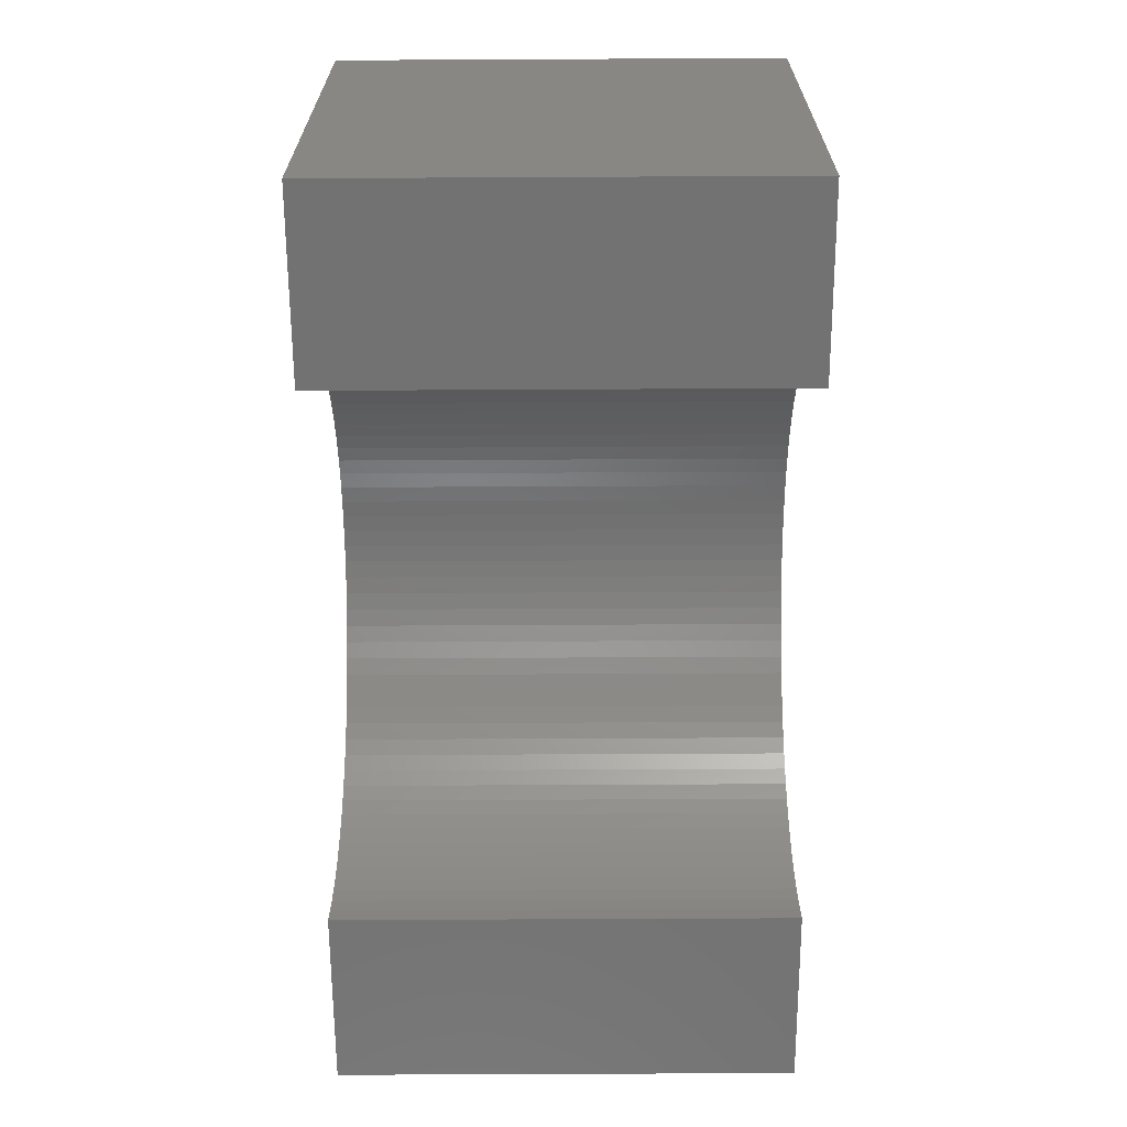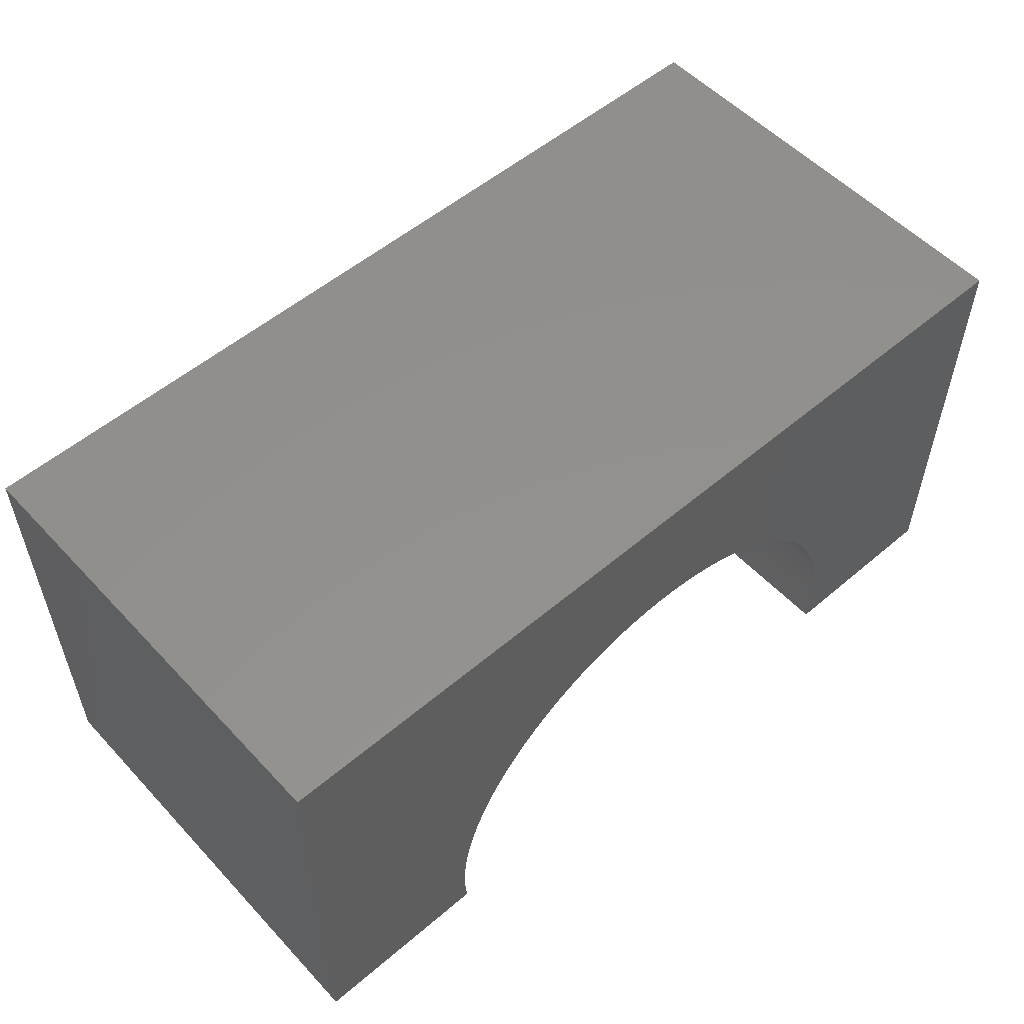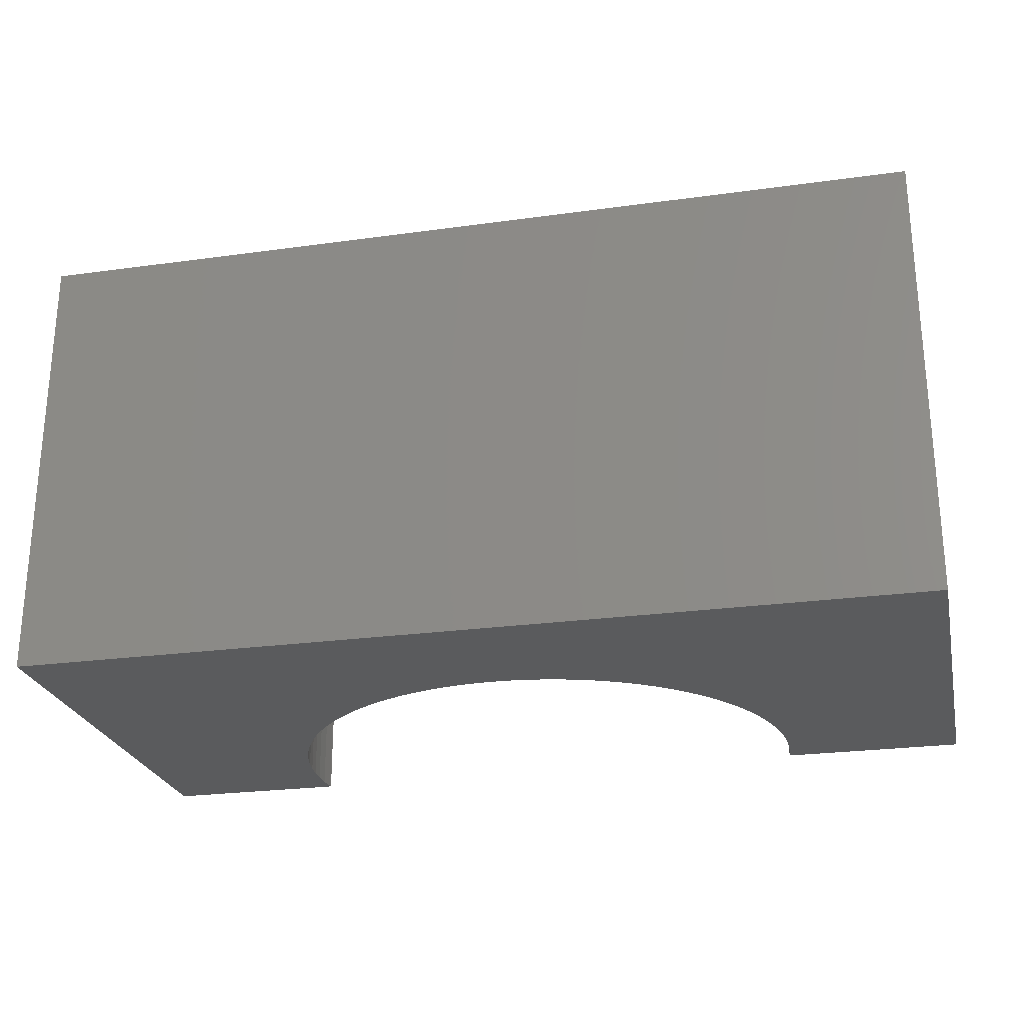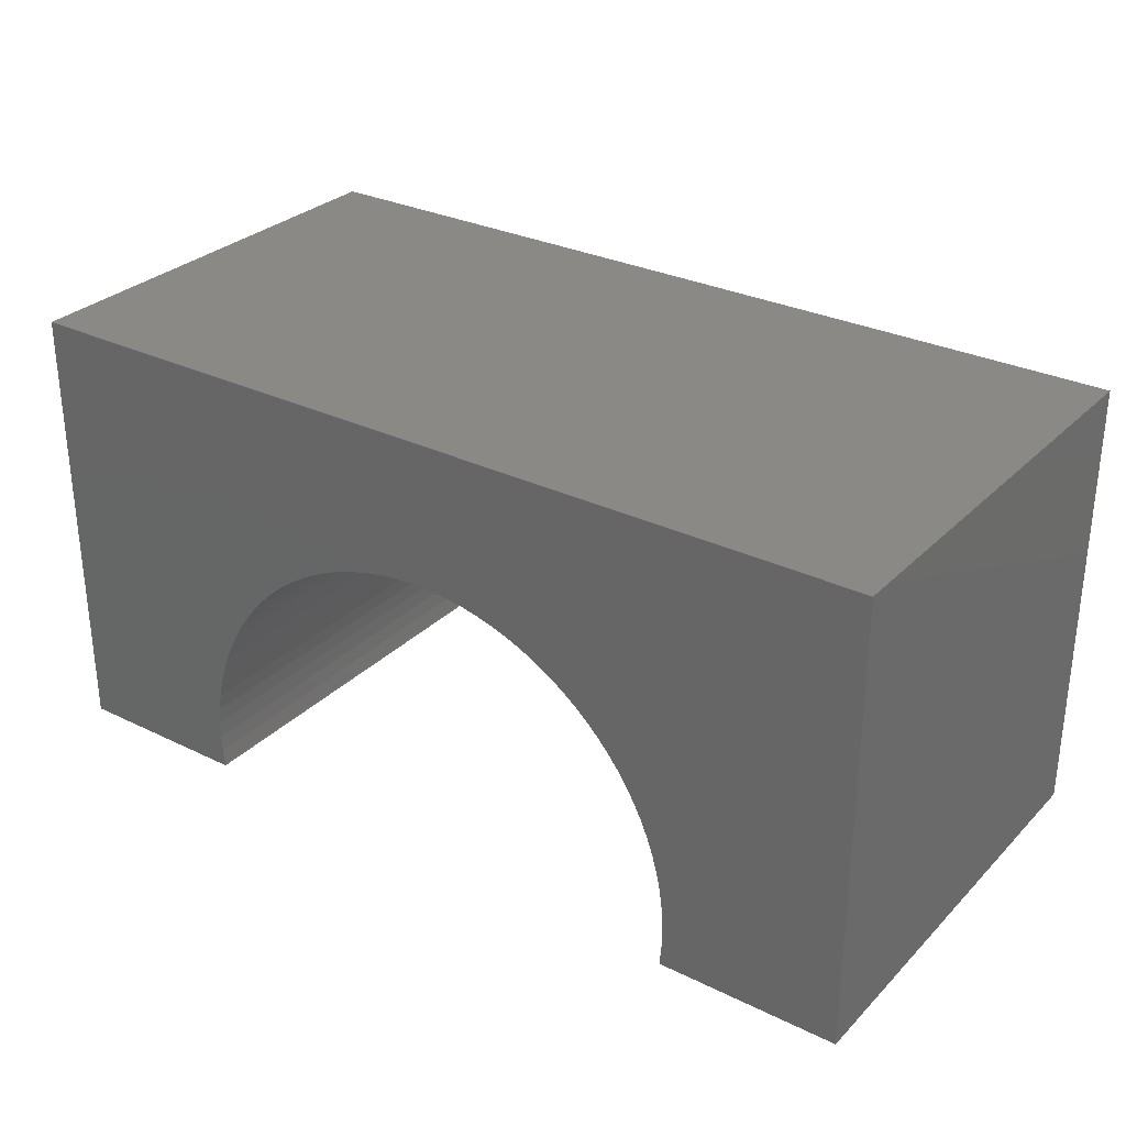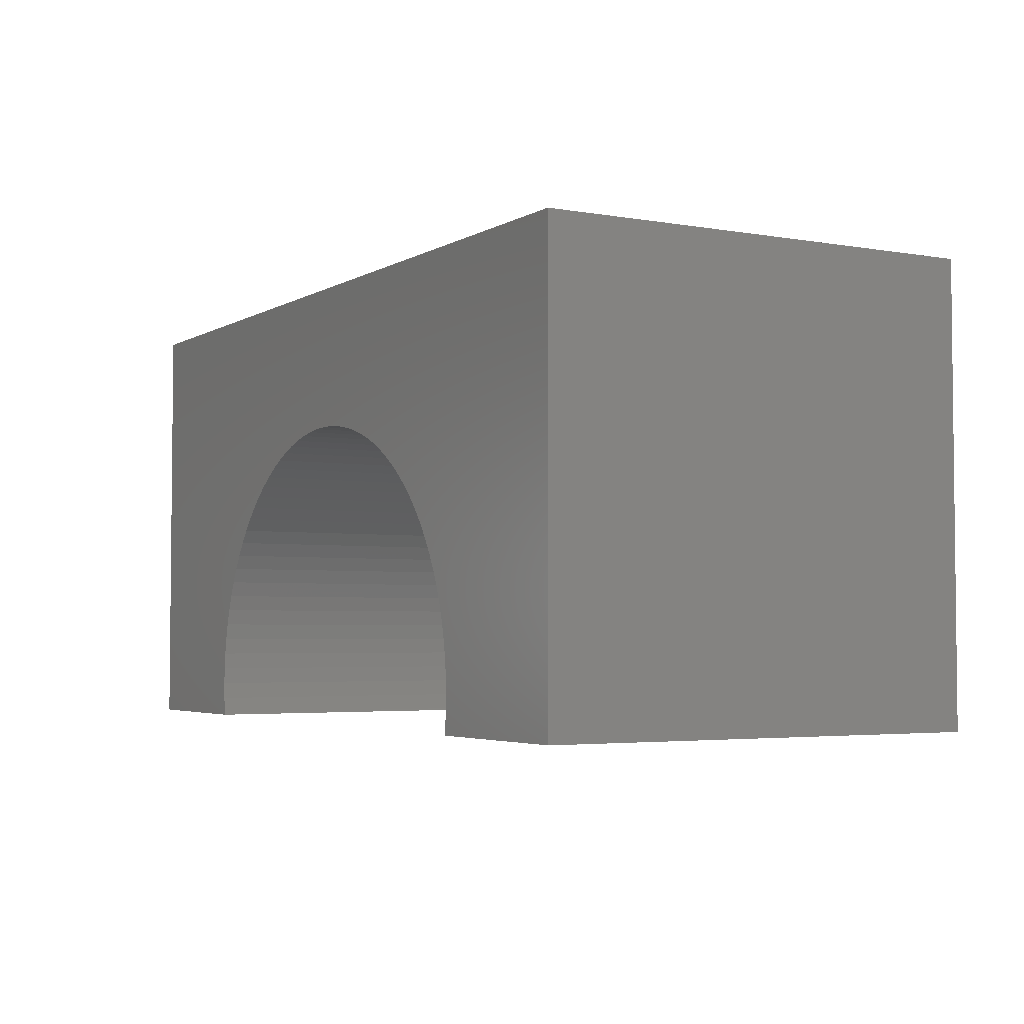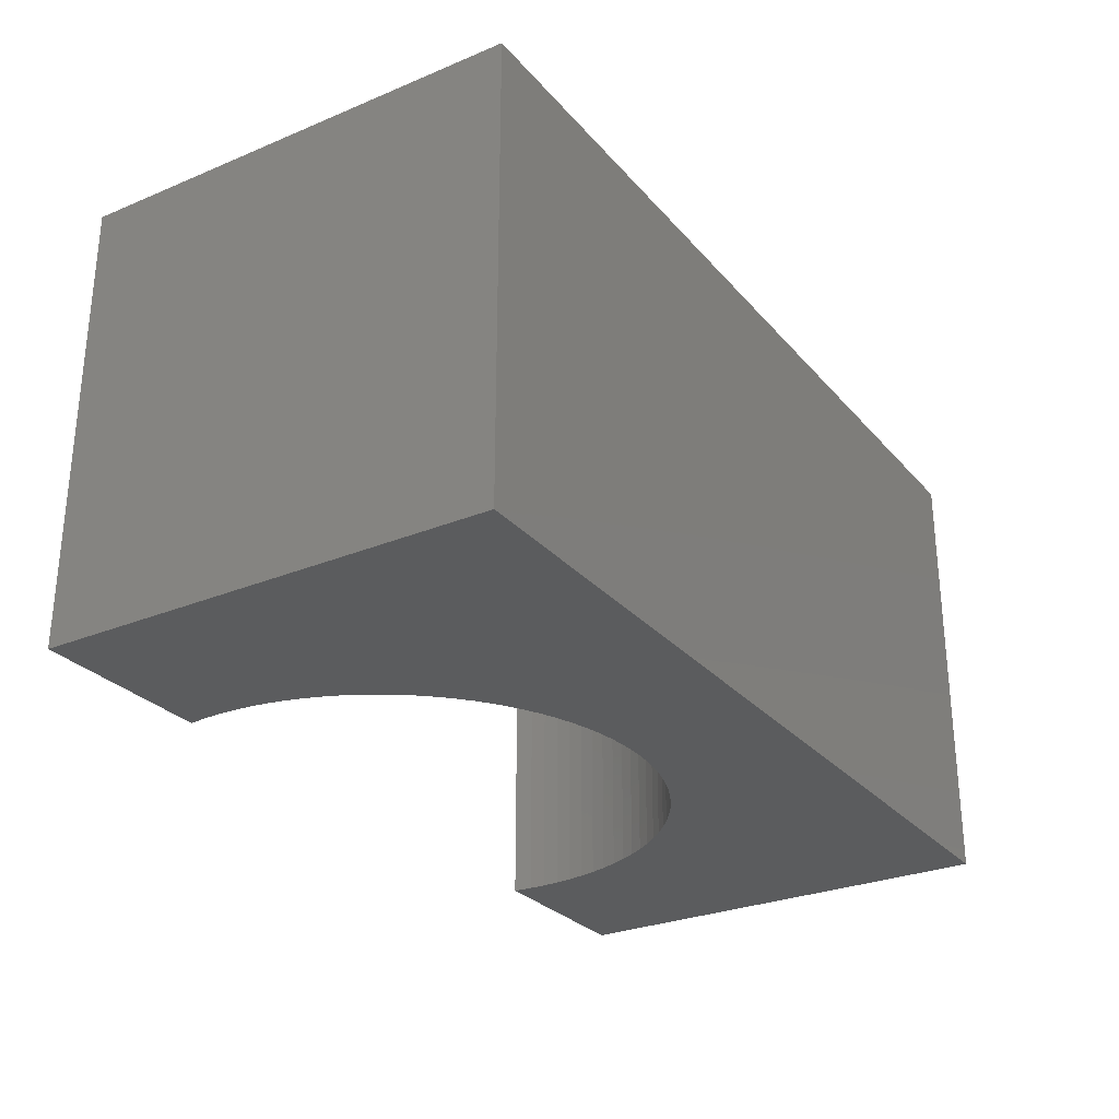
<metadata>
{"format":"stl","ext":"stl","renderer":"f3d","projection":"perspective","resolution":1024,"background":"white","views":[{"elev":-64.9,"azim":-89.7,"up":"+Z"},{"elev":54.3,"azim":138.0,"up":"+Z"},{"elev":-25.0,"azim":12.6,"up":"+Y"},{"elev":29.8,"azim":35.5,"up":"+Z"},{"elev":-3.6,"azim":-120.0,"up":"+Z"},{"elev":-28.1,"azim":-57.9,"up":"+Y"}]}
</metadata>
<code>
# stl→obj: 122 verts, 240 faces
v -5 -2.5 -2.5
v -5 2.5 2.5
v -5 2.5 -2.5
v -5 -2.5 2.5
v 5 -2.5 2.5
v 5 2.5 2.5
v 5 2.5 -2.5
v 5 -2.5 -2.5
v 0 2.5 0.9
v 0.1884 2.5 0.8941
v 0.376 2.5 0.8763
v 0.5621 2.5 0.8469
v 0.7461 2.5 0.8057
v 0.9271 2.5 0.7532
v 1.104 2.5 0.6893
v 1.277 2.5 0.6145
v 1.445 2.5 0.5289
v 1.607 2.5 0.433
v 1.763 2.5 0.3271
v 1.912 2.5 0.2115
v 2.054 2.5 0.08691
v 2.187 2.5 -0.04636
v 2.312 2.5 -0.1877
v 2.427 2.5 -0.3366
v 2.533 2.5 -0.4925
v 2.629 2.5 -0.6547
v 2.714 2.5 -0.8227
v 2.789 2.5 -0.9956
v 2.853 2.5 -1.173
v 2.906 2.5 -1.354
v 2.947 2.5 -1.538
v 2.976 2.5 -1.724
v 2.994 2.5 -1.912
v 3 2.5 -2.1
v 2.994 2.5 -2.288
v 2.976 2.5 -2.476
v 2.973 2.5 -2.5
v -0.1884 2.5 0.8941
v -0.376 2.5 0.8763
v -0.5621 2.5 0.8469
v -0.7461 2.5 0.8057
v -0.9271 2.5 0.7532
v -1.104 2.5 0.6893
v -1.277 2.5 0.6145
v -1.445 2.5 0.5289
v -1.607 2.5 0.433
v -1.763 2.5 0.3271
v -1.912 2.5 0.2115
v -2.054 2.5 0.08691
v -2.187 2.5 -0.04636
v -2.312 2.5 -0.1877
v -2.427 2.5 -0.3366
v -2.533 2.5 -0.4925
v -2.629 2.5 -0.6547
v -2.714 2.5 -0.8227
v -2.789 2.5 -0.9956
v -2.853 2.5 -1.173
v -2.906 2.5 -1.354
v -2.947 2.5 -1.538
v -2.976 2.5 -1.724
v -2.994 2.5 -1.912
v -3 2.5 -2.1
v -2.994 2.5 -2.288
v -2.976 2.5 -2.476
v -2.973 2.5 -2.5
v -2.973 -2.5 -2.5
v 2.973 -2.5 -2.5
v 0 -2.5 0.9
v -0.1884 -2.5 0.8941
v -0.376 -2.5 0.8763
v -0.5621 -2.5 0.8469
v -0.7461 -2.5 0.8057
v -0.9271 -2.5 0.7532
v -1.104 -2.5 0.6893
v -1.277 -2.5 0.6145
v -1.445 -2.5 0.5289
v -1.607 -2.5 0.433
v -1.763 -2.5 0.3271
v -1.912 -2.5 0.2115
v -2.054 -2.5 0.08691
v -2.187 -2.5 -0.04636
v -2.312 -2.5 -0.1877
v -2.427 -2.5 -0.3366
v -2.533 -2.5 -0.4925
v -2.629 -2.5 -0.6547
v -2.714 -2.5 -0.8227
v -2.789 -2.5 -0.9956
v -2.853 -2.5 -1.173
v -2.906 -2.5 -1.354
v -2.947 -2.5 -1.538
v -2.976 -2.5 -1.724
v -2.994 -2.5 -1.912
v -3 -2.5 -2.1
v -2.994 -2.5 -2.288
v -2.976 -2.5 -2.476
v 0.1884 -2.5 0.8941
v 0.376 -2.5 0.8763
v 0.5621 -2.5 0.8469
v 0.7461 -2.5 0.8057
v 0.9271 -2.5 0.7532
v 1.104 -2.5 0.6893
v 1.277 -2.5 0.6145
v 1.445 -2.5 0.5289
v 1.607 -2.5 0.433
v 1.763 -2.5 0.3271
v 1.912 -2.5 0.2115
v 2.054 -2.5 0.08691
v 2.187 -2.5 -0.04636
v 2.312 -2.5 -0.1877
v 2.427 -2.5 -0.3366
v 2.533 -2.5 -0.4925
v 2.629 -2.5 -0.6547
v 2.714 -2.5 -0.8227
v 2.789 -2.5 -0.9956
v 2.853 -2.5 -1.173
v 2.906 -2.5 -1.354
v 2.947 -2.5 -1.538
v 2.976 -2.5 -1.724
v 2.994 -2.5 -1.912
v 3 -2.5 -2.1
v 2.994 -2.5 -2.288
v 2.976 -2.5 -2.476
f 1 2 3
f 2 1 4
f 2 5 6
f 5 2 4
f 5 7 6
f 7 5 8
f 6 9 2
f 6 10 9
f 6 11 10
f 6 12 11
f 6 13 12
f 6 14 13
f 6 15 14
f 6 16 15
f 6 17 16
f 6 18 17
f 6 19 18
f 6 20 19
f 6 21 20
f 6 22 21
f 6 23 22
f 6 24 23
f 6 25 24
f 6 26 25
f 6 27 26
f 6 28 27
f 7 28 6
f 28 7 29
f 29 7 30
f 30 7 31
f 31 7 32
f 32 7 33
f 33 7 34
f 34 7 35
f 35 7 36
f 36 7 37
f 38 2 9
f 39 2 38
f 40 2 39
f 41 2 40
f 42 2 41
f 43 2 42
f 44 2 43
f 45 2 44
f 46 2 45
f 47 2 46
f 48 2 47
f 49 2 48
f 50 2 49
f 51 2 50
f 52 2 51
f 53 2 52
f 54 2 53
f 55 2 54
f 56 2 55
f 3 56 57
f 3 57 58
f 3 58 59
f 3 59 60
f 3 60 61
f 3 61 62
f 3 62 63
f 3 63 64
f 3 64 65
f 56 3 2
f 1 65 66
f 65 1 3
f 67 7 8
f 7 67 37
f 4 68 5
f 4 69 68
f 4 70 69
f 4 71 70
f 4 72 71
f 4 73 72
f 4 74 73
f 4 75 74
f 4 76 75
f 4 77 76
f 4 78 77
f 4 79 78
f 4 80 79
f 4 81 80
f 4 82 81
f 4 83 82
f 4 84 83
f 4 85 84
f 4 86 85
f 4 87 86
f 1 87 4
f 87 1 88
f 88 1 89
f 89 1 90
f 90 1 91
f 91 1 92
f 92 1 93
f 93 1 94
f 94 1 95
f 95 1 66
f 96 5 68
f 97 5 96
f 98 5 97
f 99 5 98
f 100 5 99
f 101 5 100
f 102 5 101
f 103 5 102
f 104 5 103
f 105 5 104
f 106 5 105
f 107 5 106
f 108 5 107
f 109 5 108
f 110 5 109
f 111 5 110
f 112 5 111
f 113 5 112
f 114 5 113
f 8 114 115
f 8 115 116
f 8 116 117
f 8 117 118
f 8 118 119
f 8 119 120
f 8 120 121
f 8 121 122
f 8 122 67
f 114 8 5
f 120 33 34
f 33 120 119
f 100 15 101
f 15 100 14
f 112 25 26
f 25 112 111
f 110 23 24
f 23 110 109
f 99 14 100
f 14 99 13
f 97 12 98
f 12 97 11
f 91 61 60
f 61 91 92
f 113 26 27
f 26 113 112
f 117 30 31
f 30 117 116
f 111 24 25
f 24 111 110
f 106 21 107
f 21 106 20
f 109 22 23
f 22 109 108
f 69 9 68
f 9 69 38
f 96 11 97
f 11 96 10
f 102 17 103
f 17 102 16
f 104 19 105
f 19 104 18
f 103 18 104
f 18 103 17
f 105 20 106
f 20 105 19
f 67 36 37
f 36 67 122
f 93 63 62
f 63 93 94
f 83 53 52
f 53 83 84
f 90 60 59
f 60 90 91
f 92 62 61
f 62 92 93
f 70 38 69
f 38 70 39
f 78 46 77
f 46 78 47
f 114 27 28
f 27 114 113
f 119 32 33
f 32 119 118
f 118 31 32
f 31 118 117
f 107 22 108
f 22 107 21
f 68 10 96
f 10 68 9
f 98 13 99
f 13 98 12
f 101 16 102
f 16 101 15
f 86 56 55
f 56 86 87
f 84 54 53
f 54 84 85
f 82 52 51
f 52 82 83
f 89 59 58
f 59 89 90
f 87 57 56
f 57 87 88
f 75 43 74
f 43 75 44
f 73 41 72
f 41 73 42
f 72 40 71
f 40 72 41
f 77 45 76
f 45 77 46
f 79 47 78
f 47 79 48
f 81 49 80
f 49 81 50
f 116 29 30
f 29 116 115
f 115 28 29
f 28 115 114
f 122 35 36
f 35 122 121
f 121 34 35
f 34 121 120
f 94 64 63
f 64 94 95
f 95 65 64
f 65 95 66
f 85 55 54
f 55 85 86
f 81 51 50
f 51 81 82
f 88 58 57
f 58 88 89
f 74 42 73
f 42 74 43
f 71 39 70
f 39 71 40
f 76 44 75
f 44 76 45
f 80 48 79
f 48 80 49

</code>
